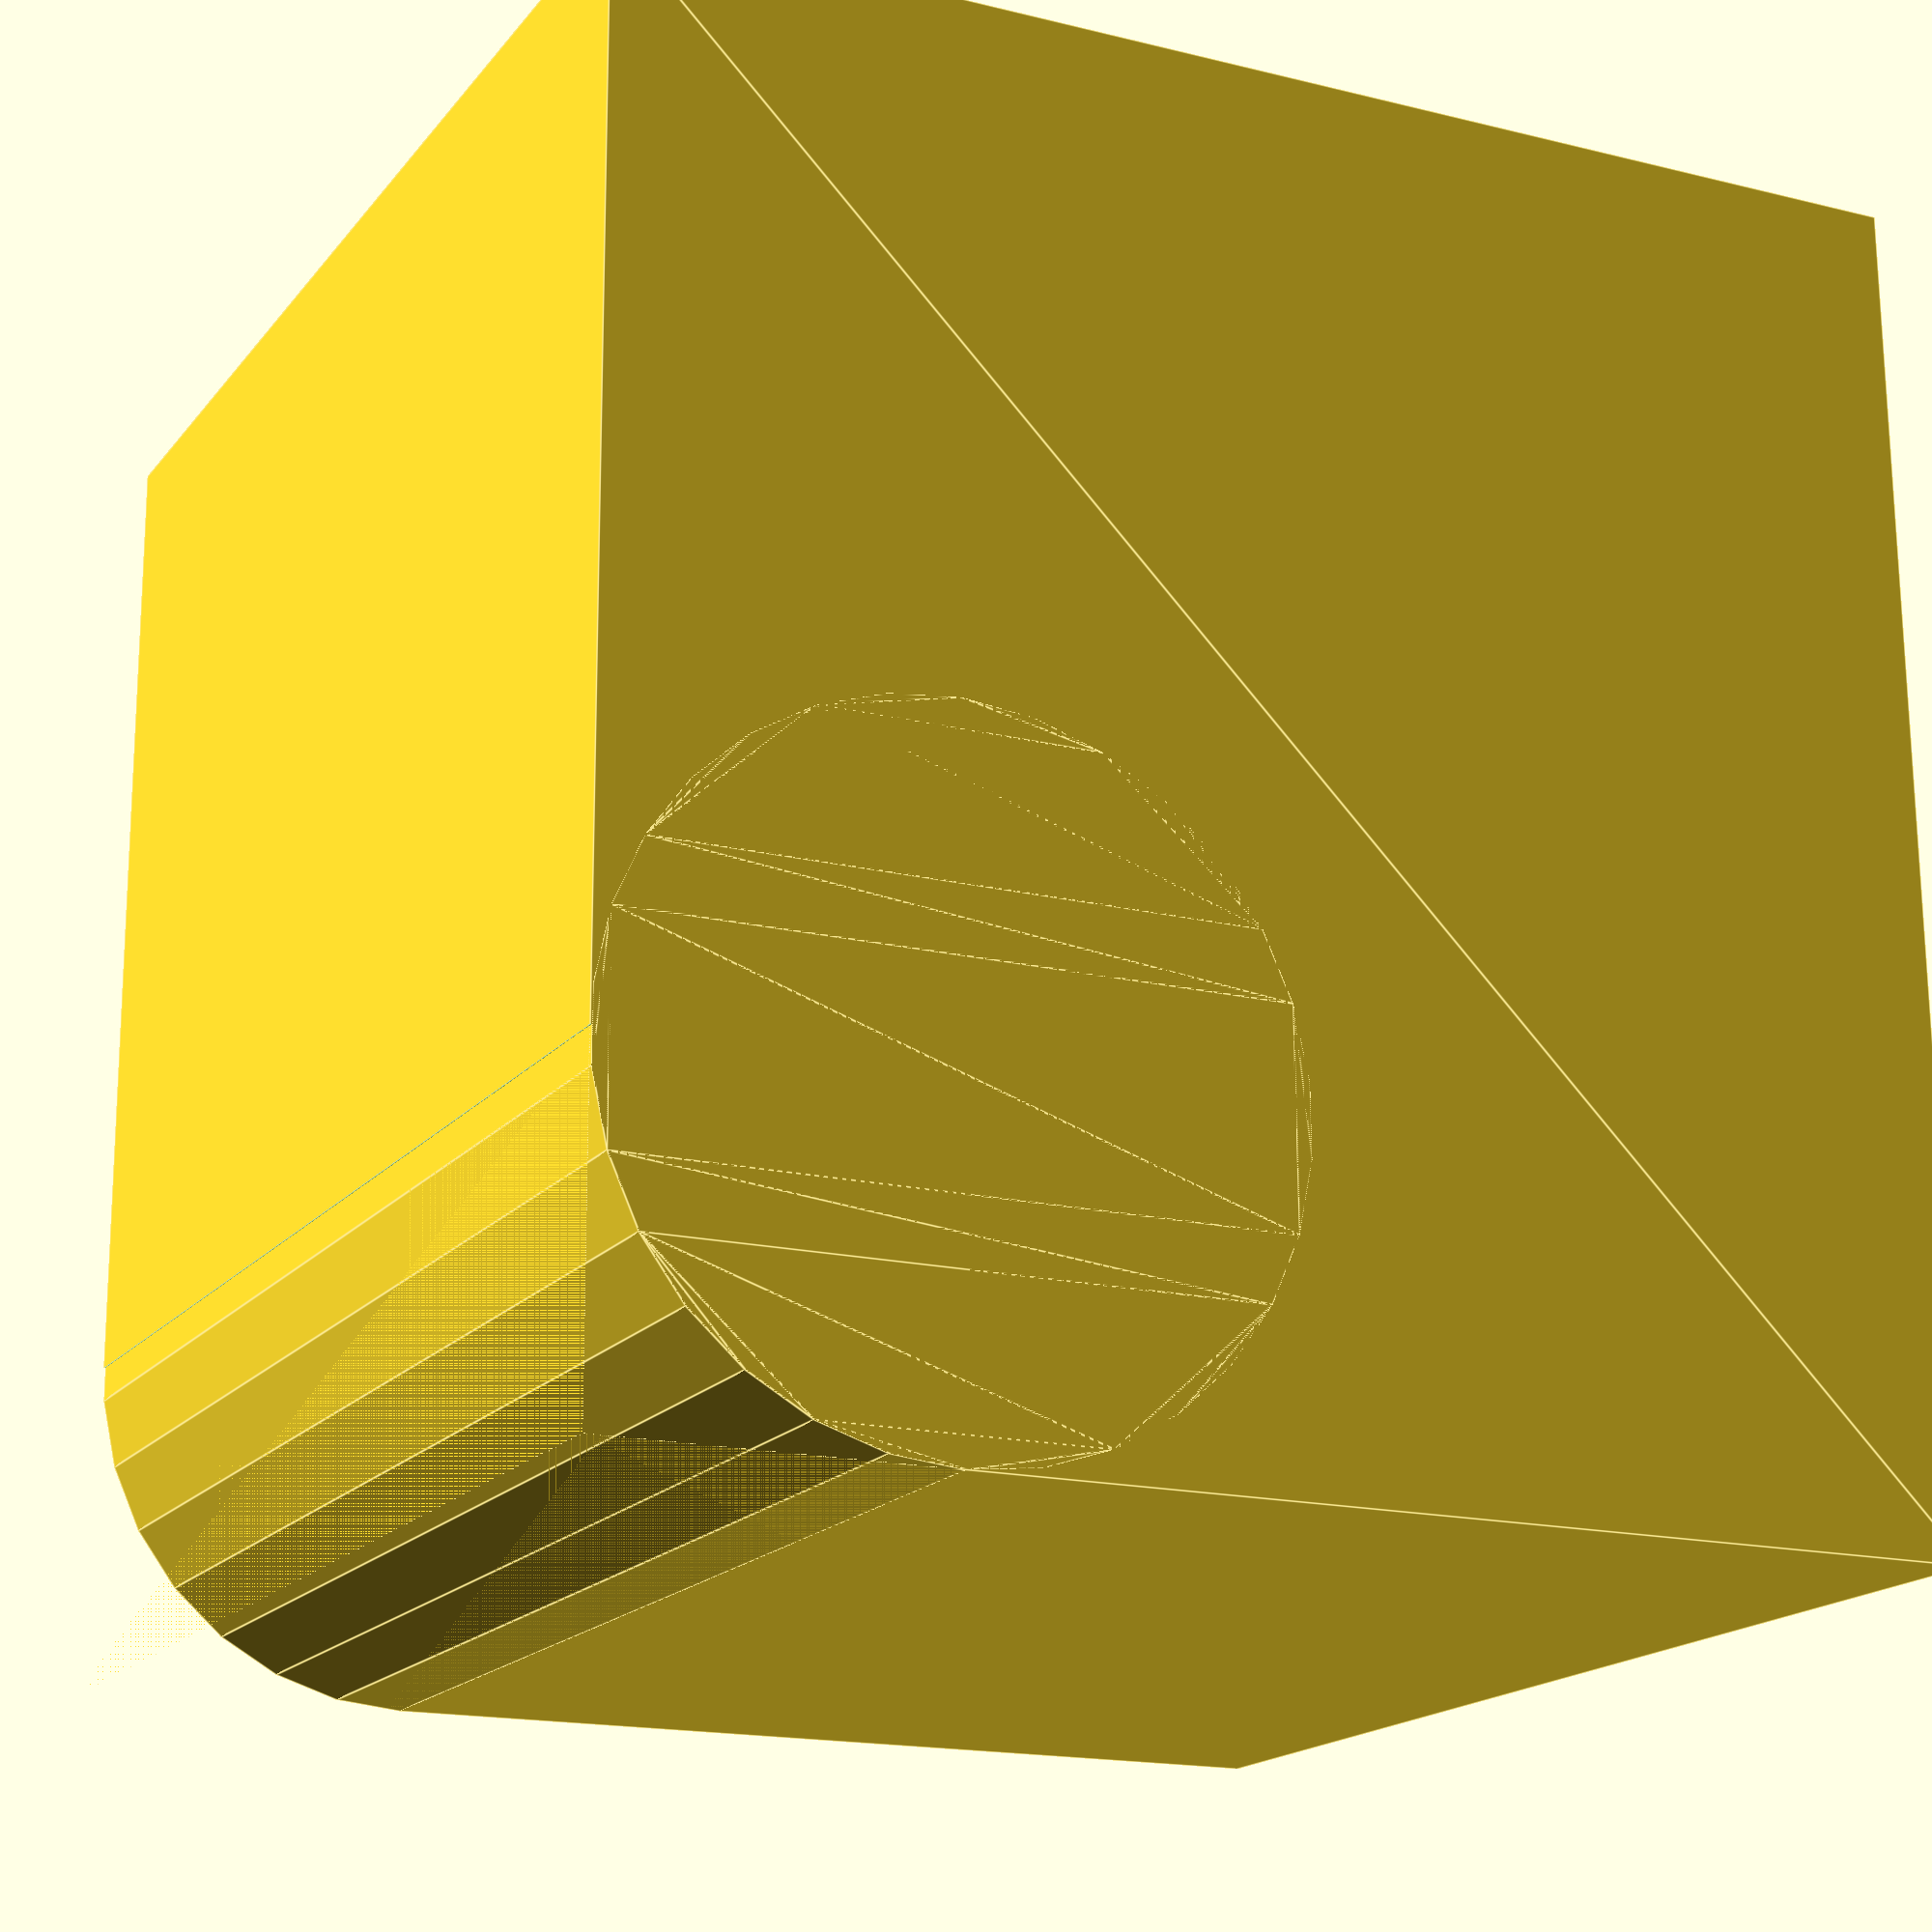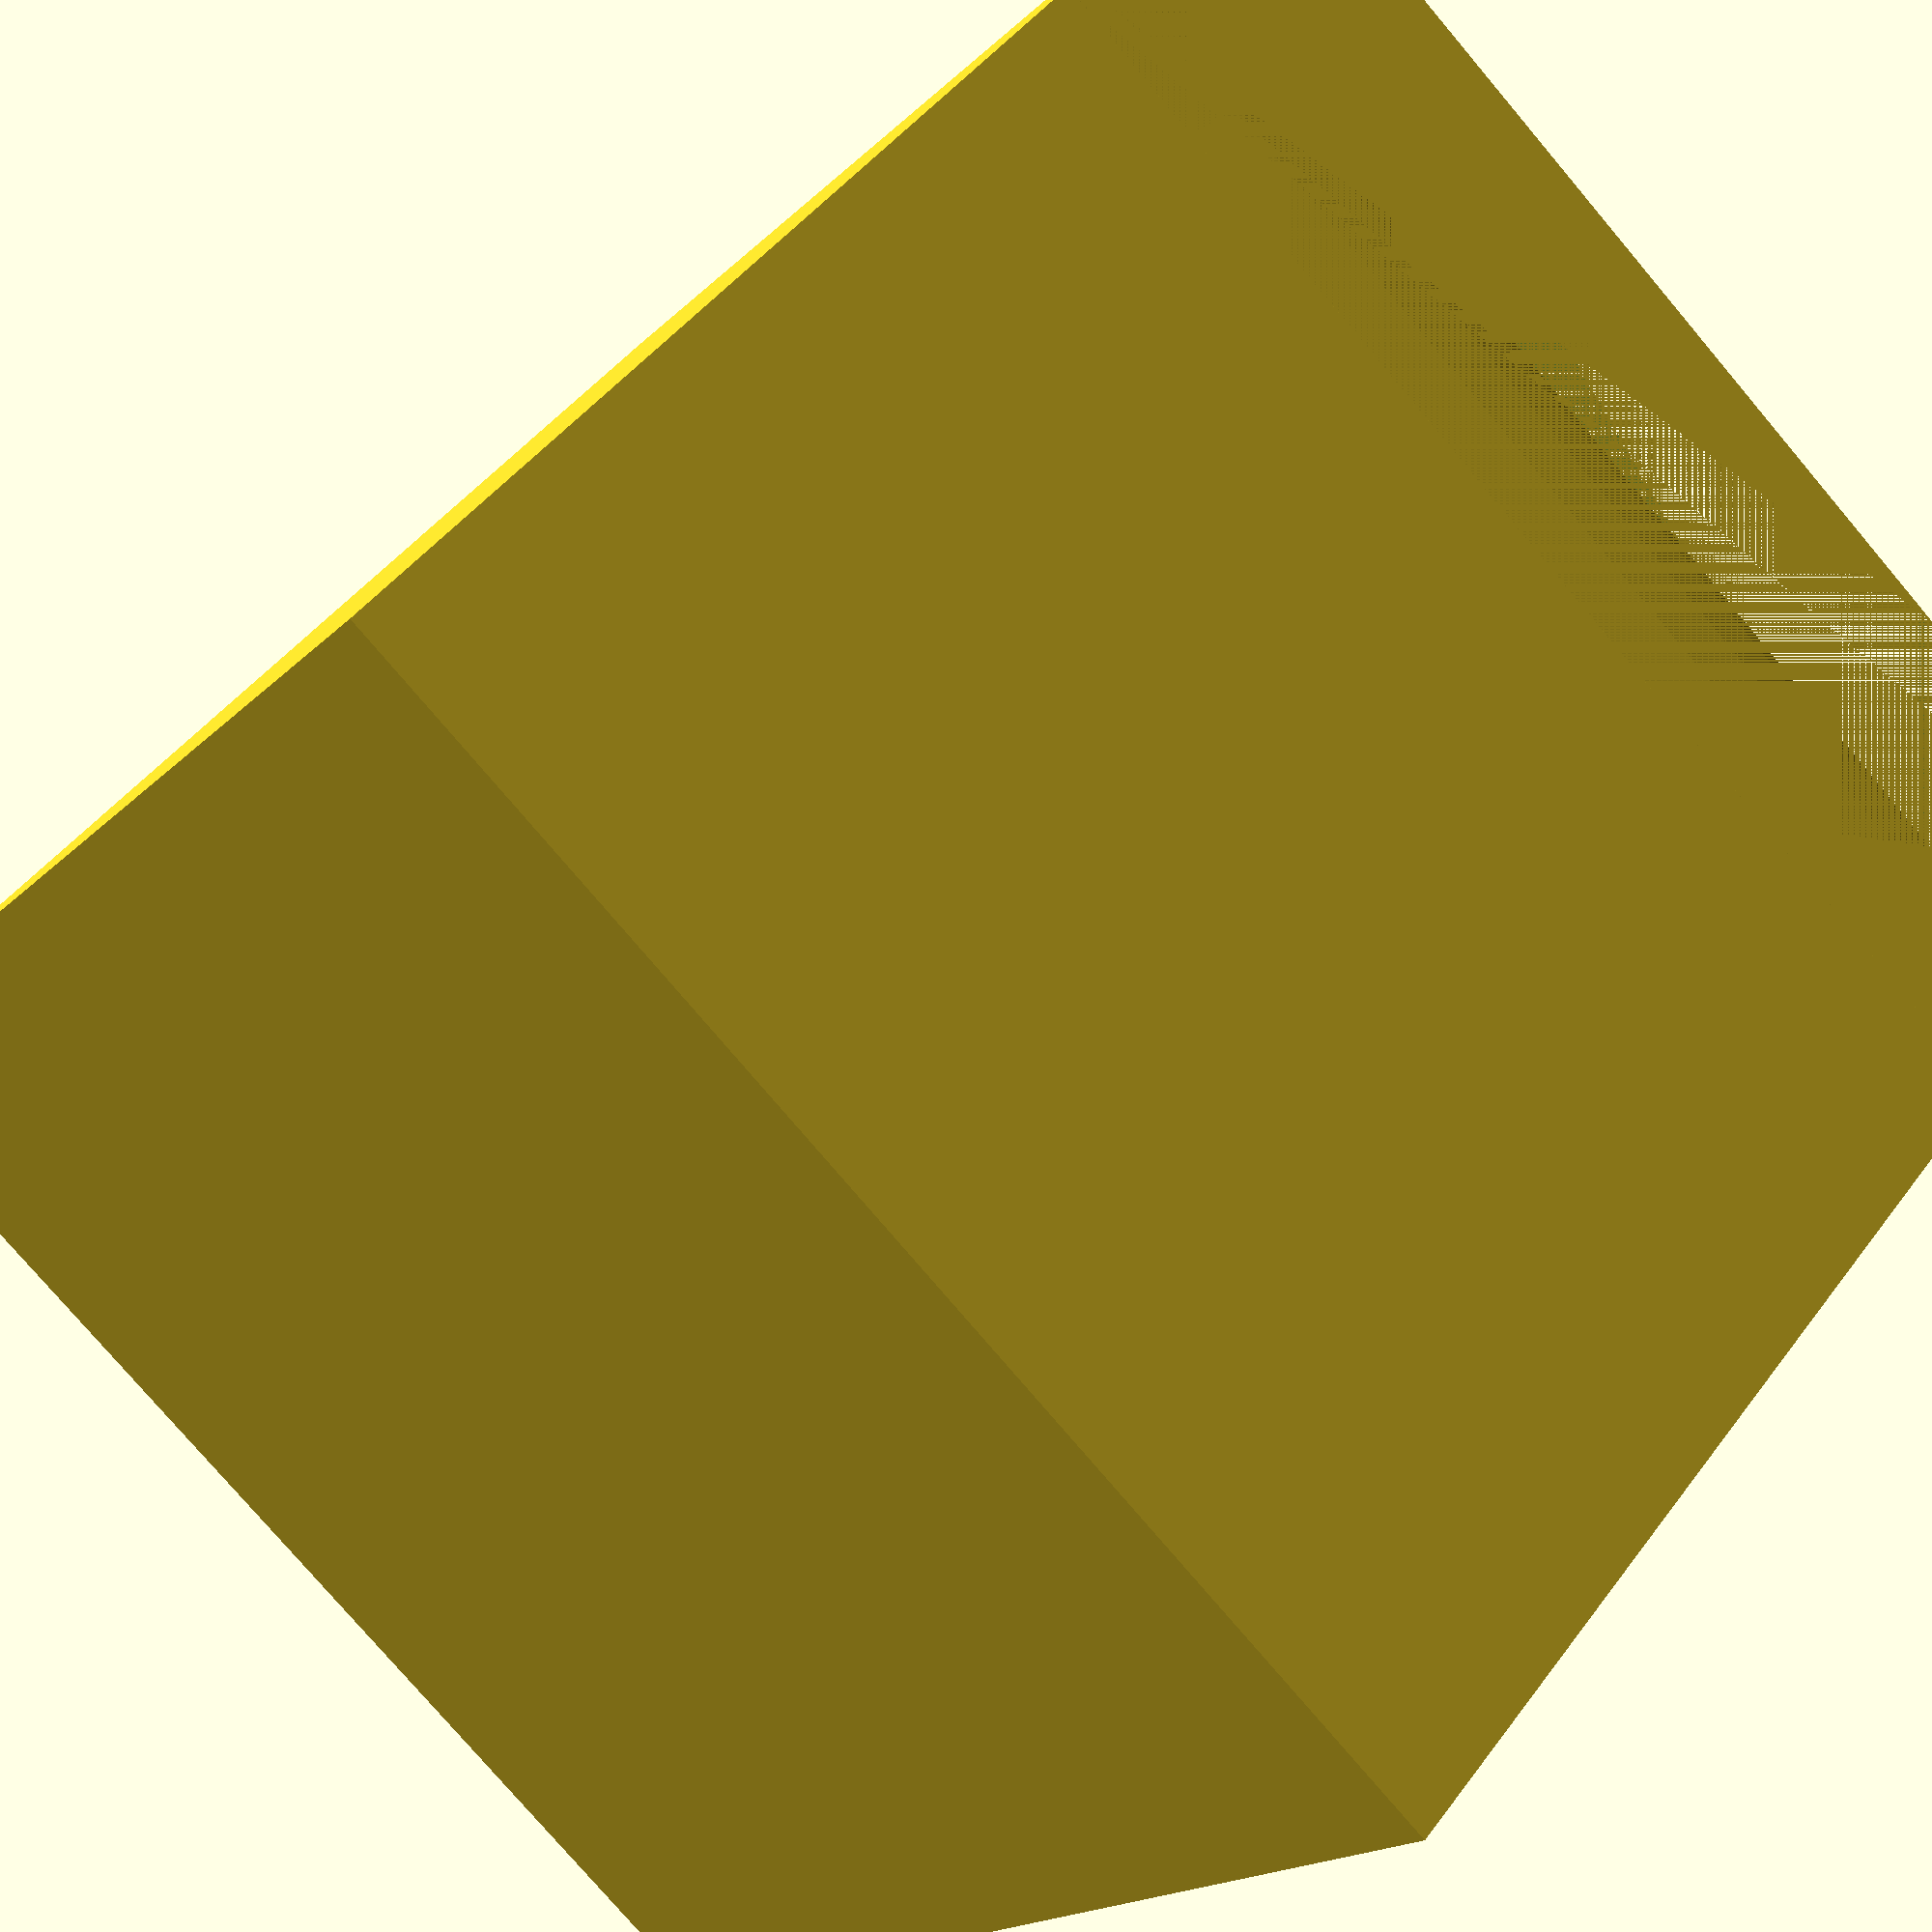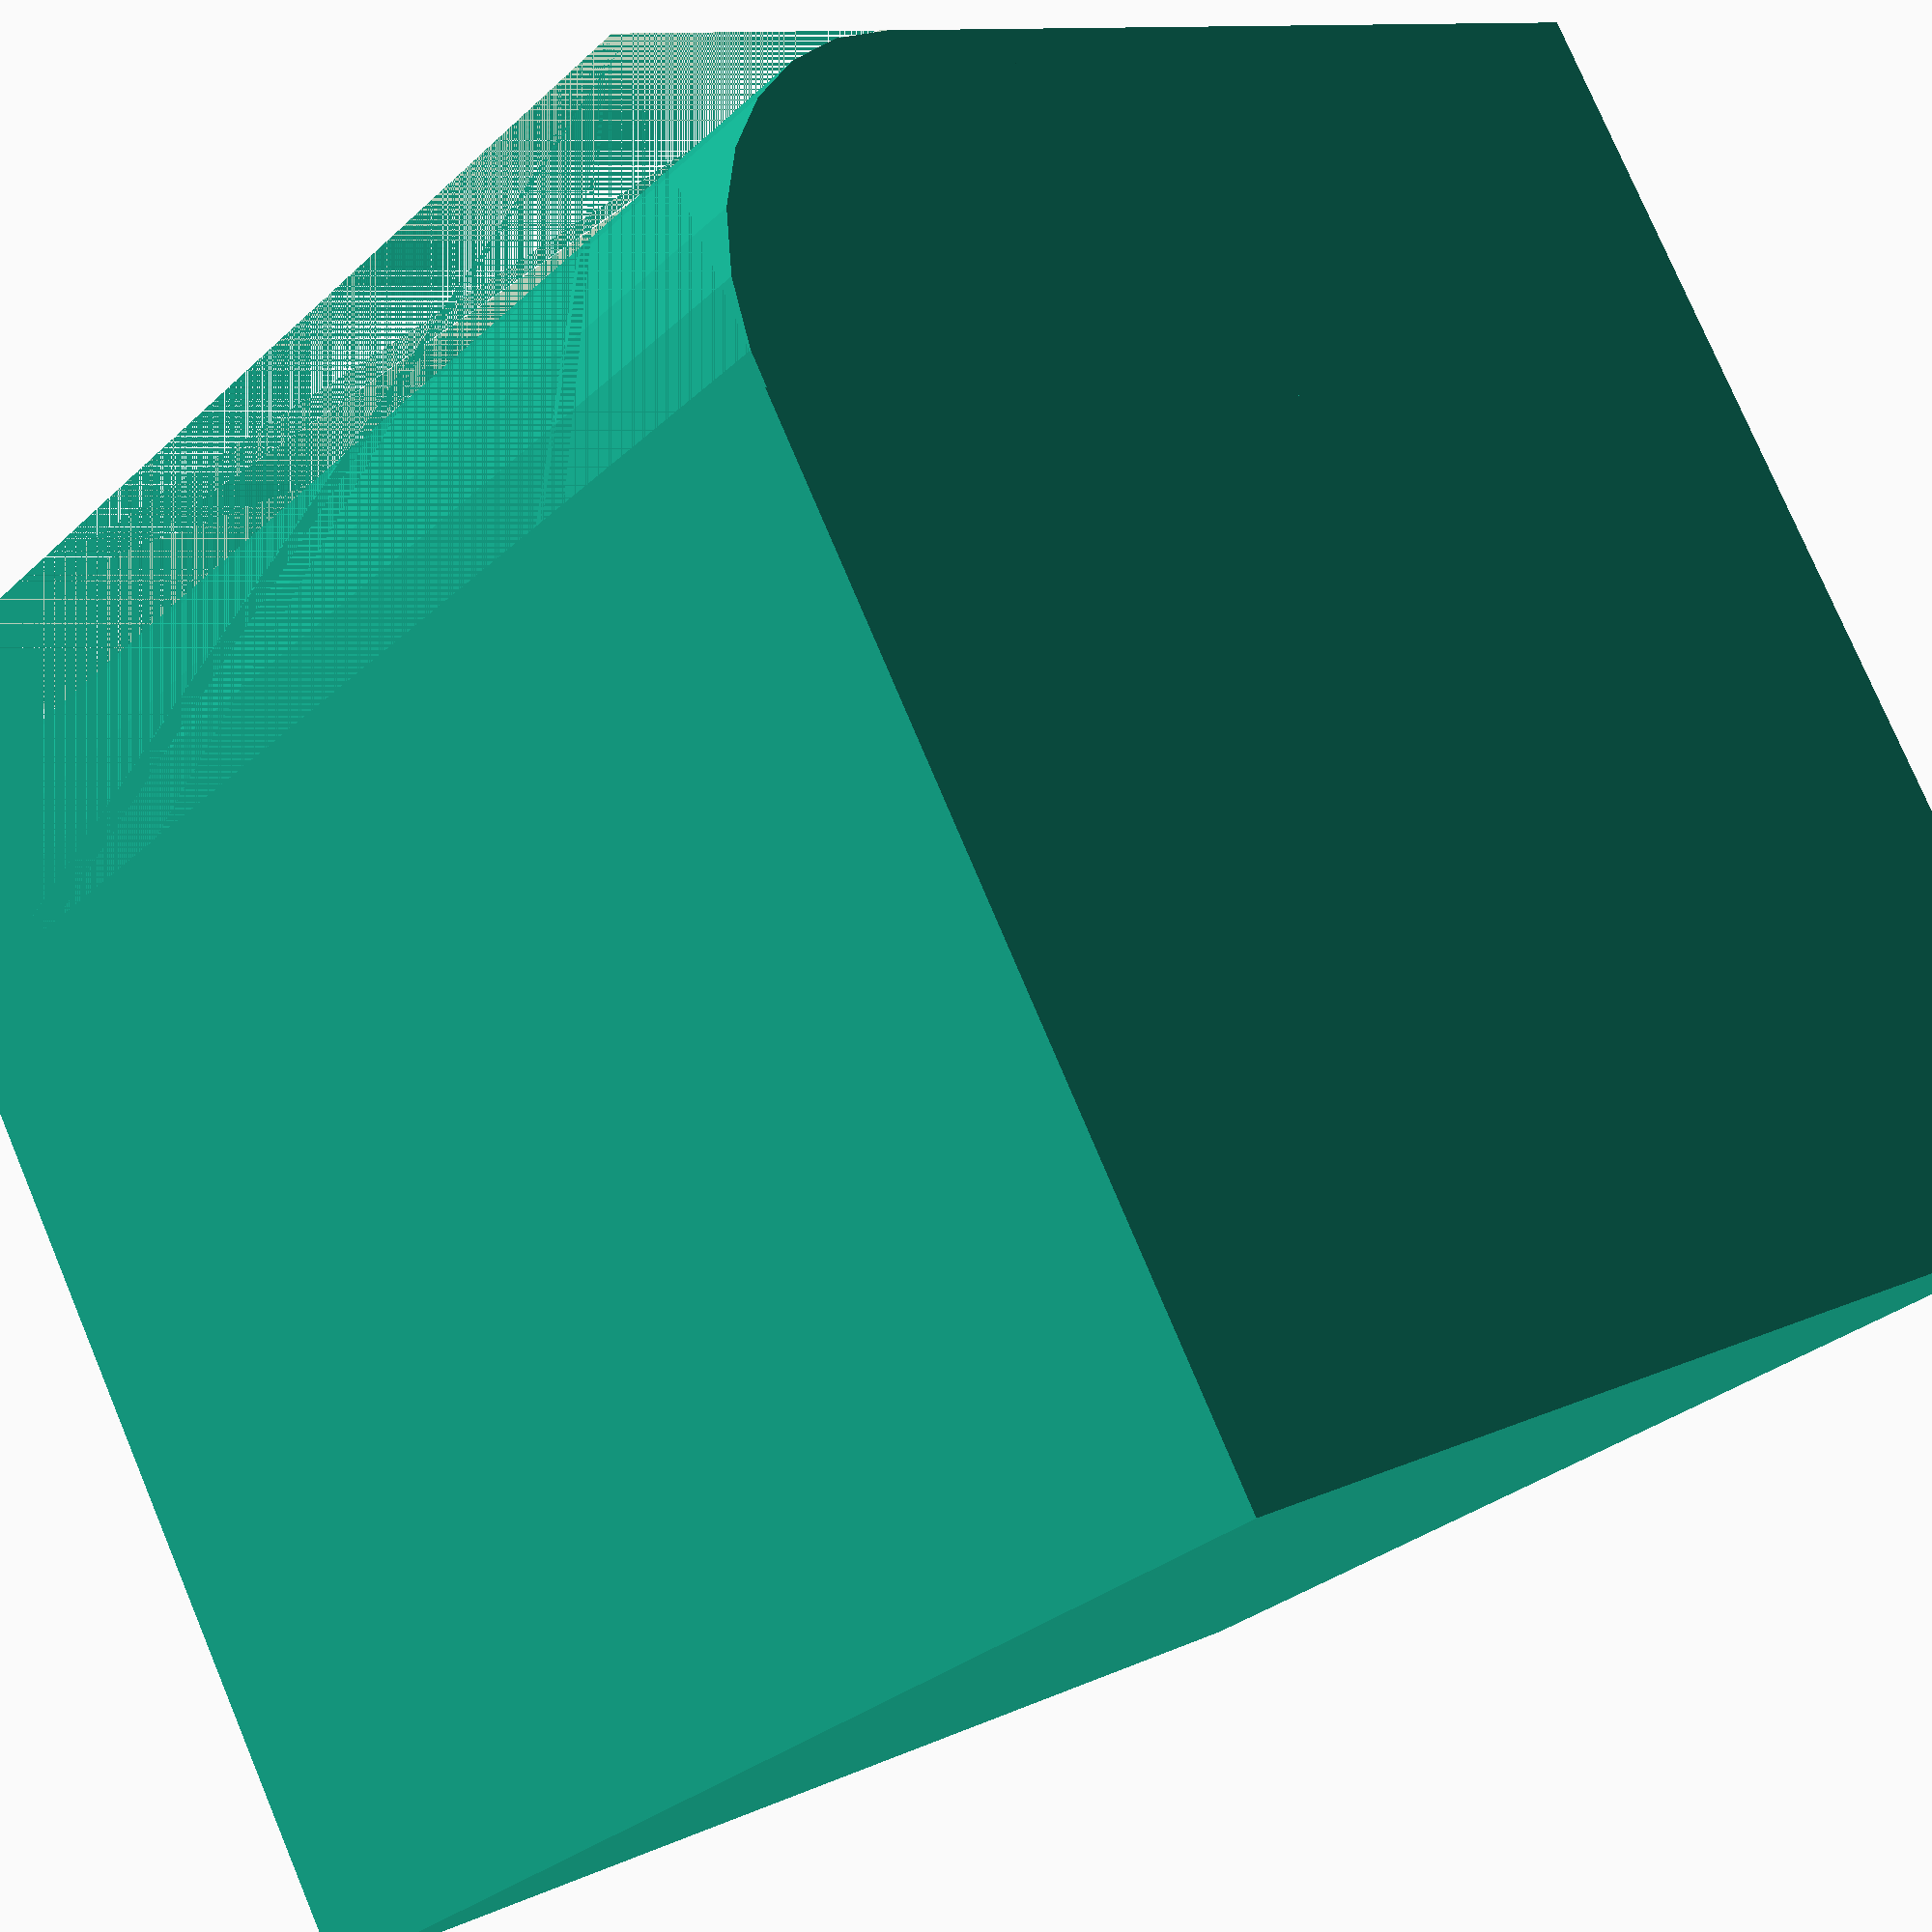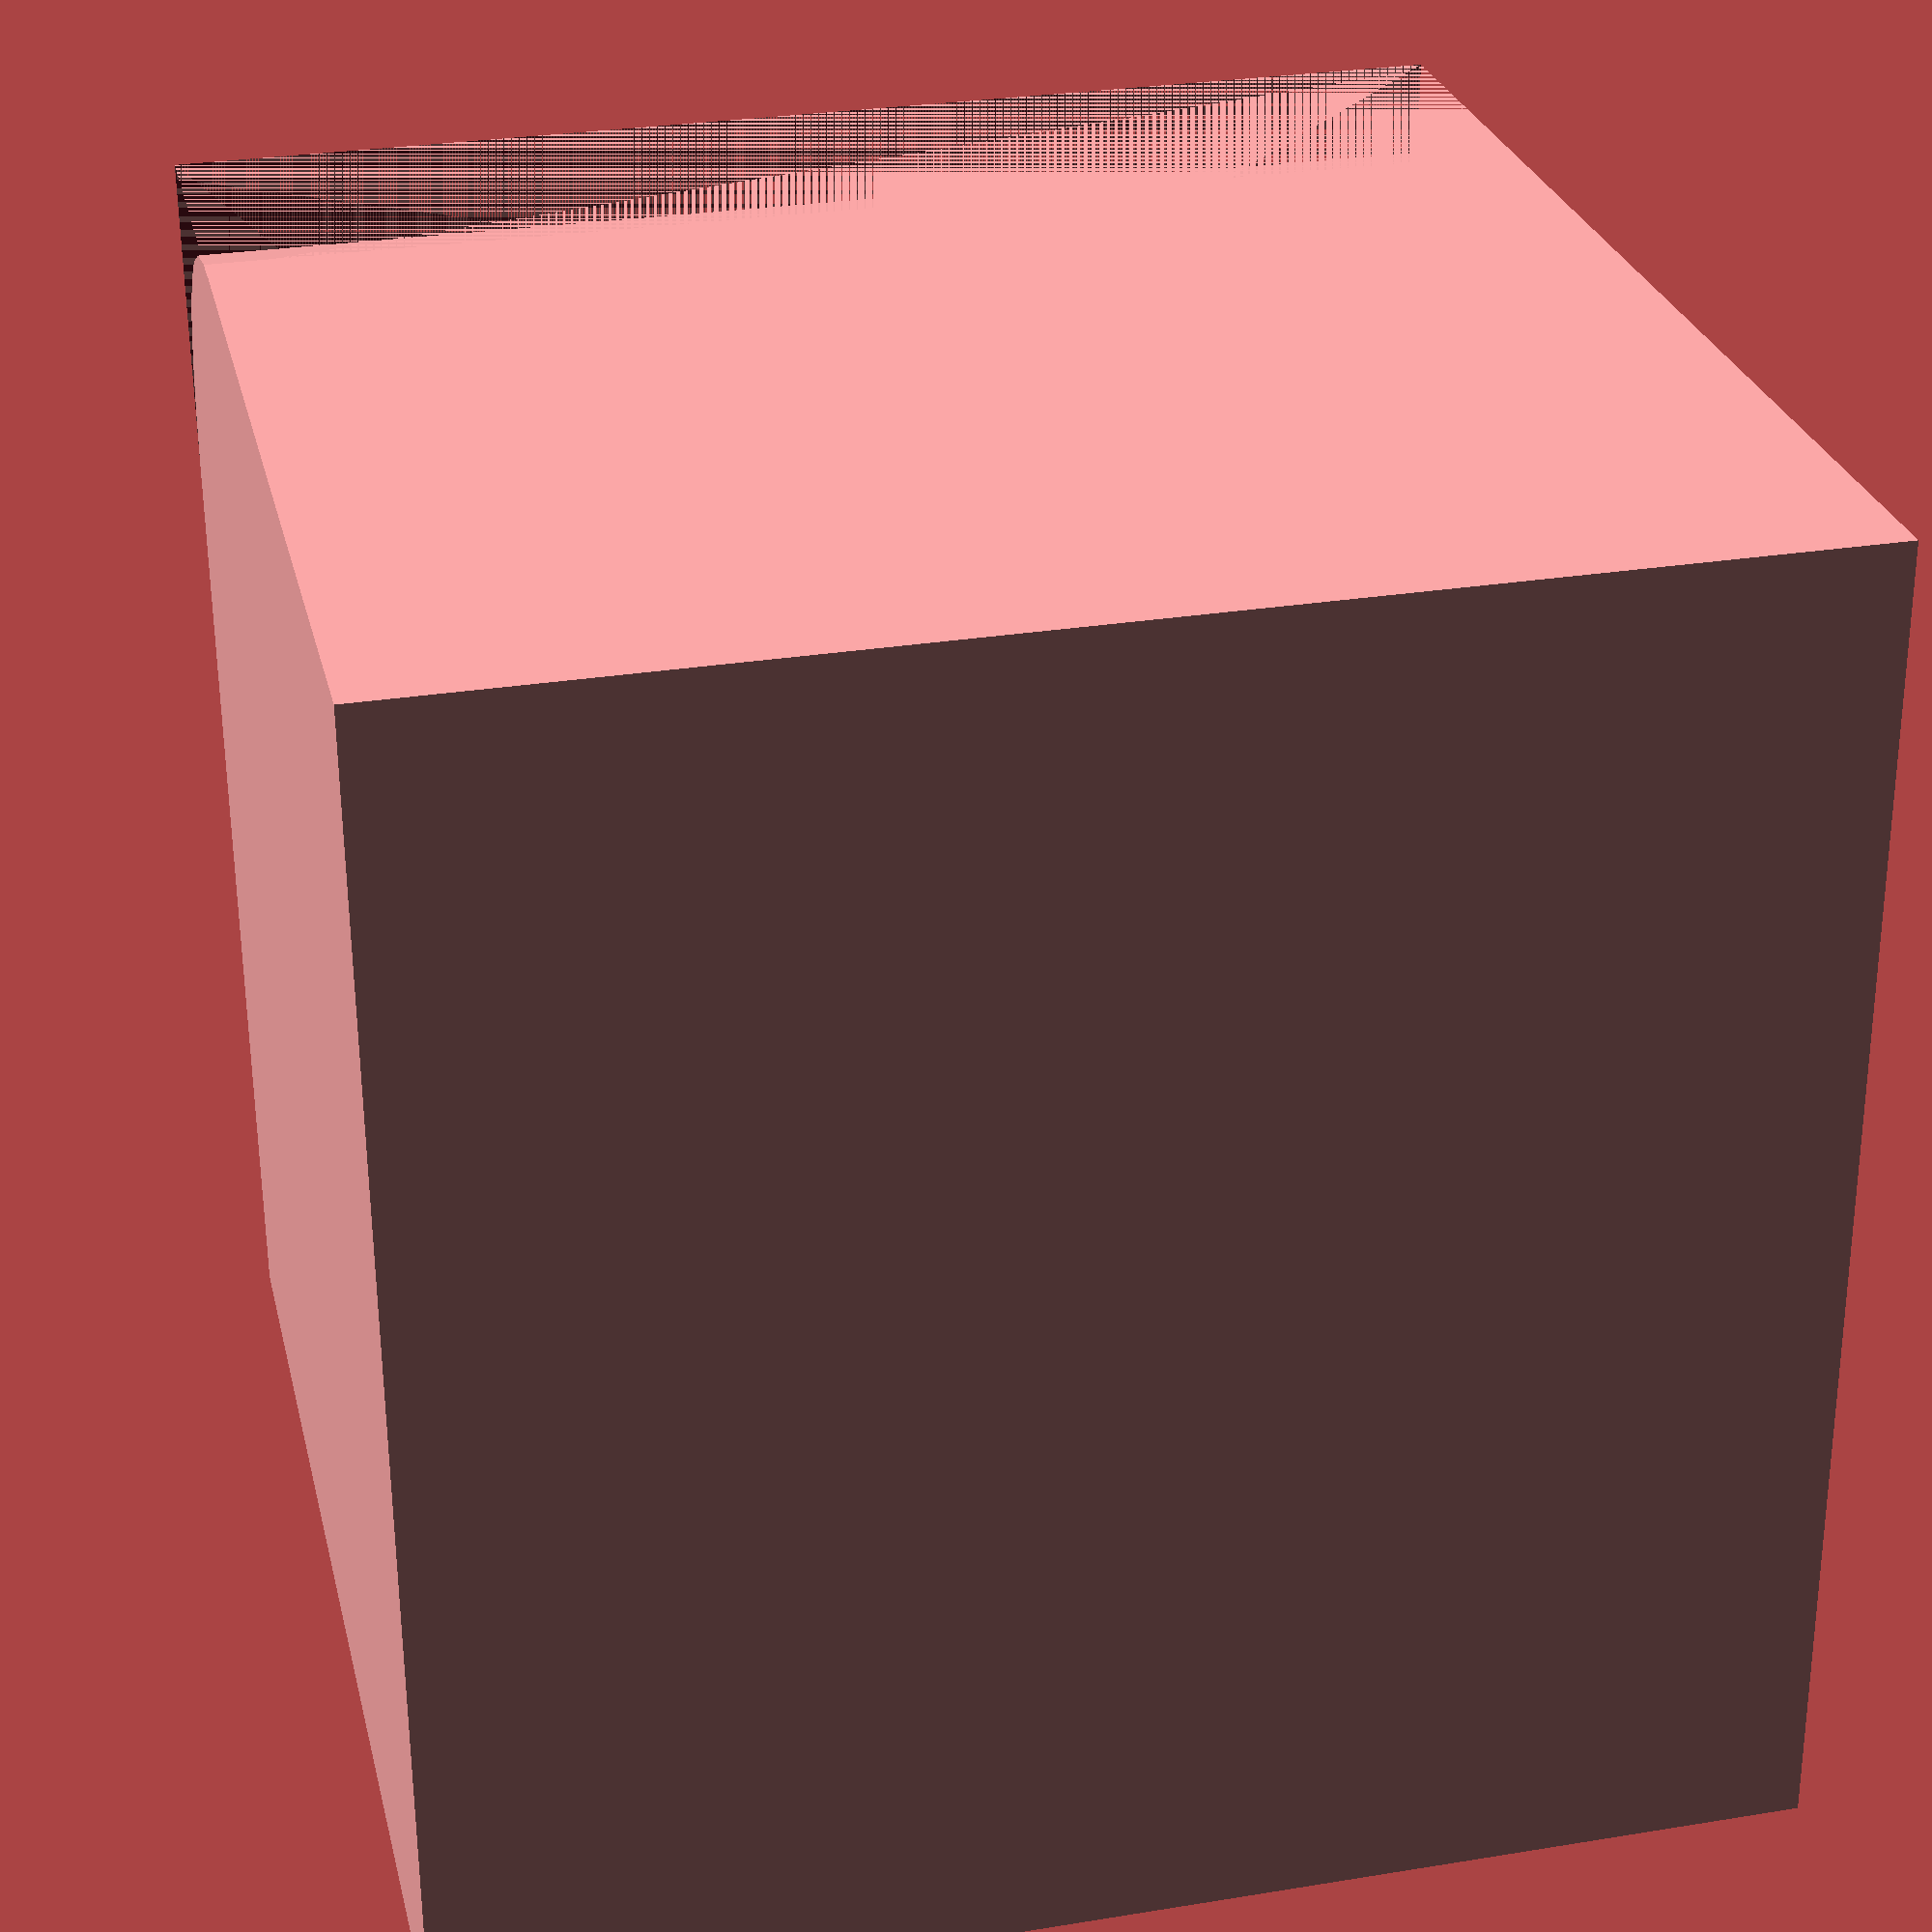
<openscad>
module rounded_square(size = [1,1] , r=0.25, corners = [true,true,true,true]) {
    difference() {
        square(size);
           
        corner(r);
    }
}

module corner(r = 1) {
    rotate(180)
    translate([1,1]*-r)
    difference() {
        square(r);
        circle(r);
    }
}


rounded_square($fn=30);
</openscad>
<views>
elev=18.0 azim=270.4 roll=153.7 proj=p view=edges
elev=78.9 azim=229.2 roll=40.4 proj=p view=wireframe
elev=31.2 azim=60.0 roll=321.3 proj=p view=wireframe
elev=330.6 azim=181.2 roll=256.5 proj=p view=wireframe
</views>
